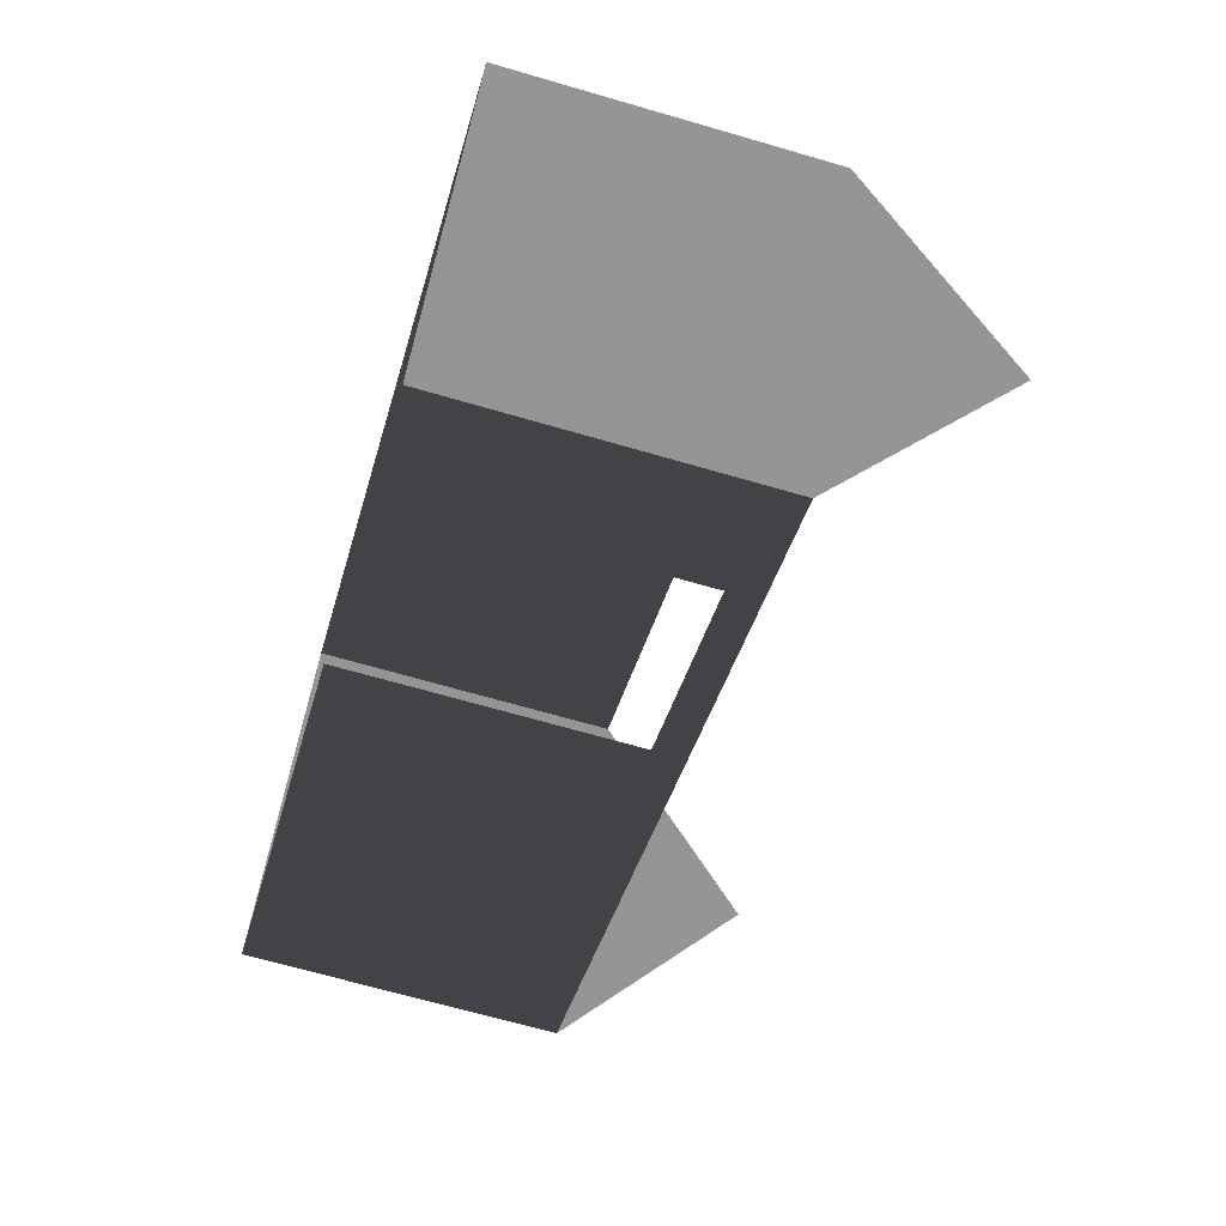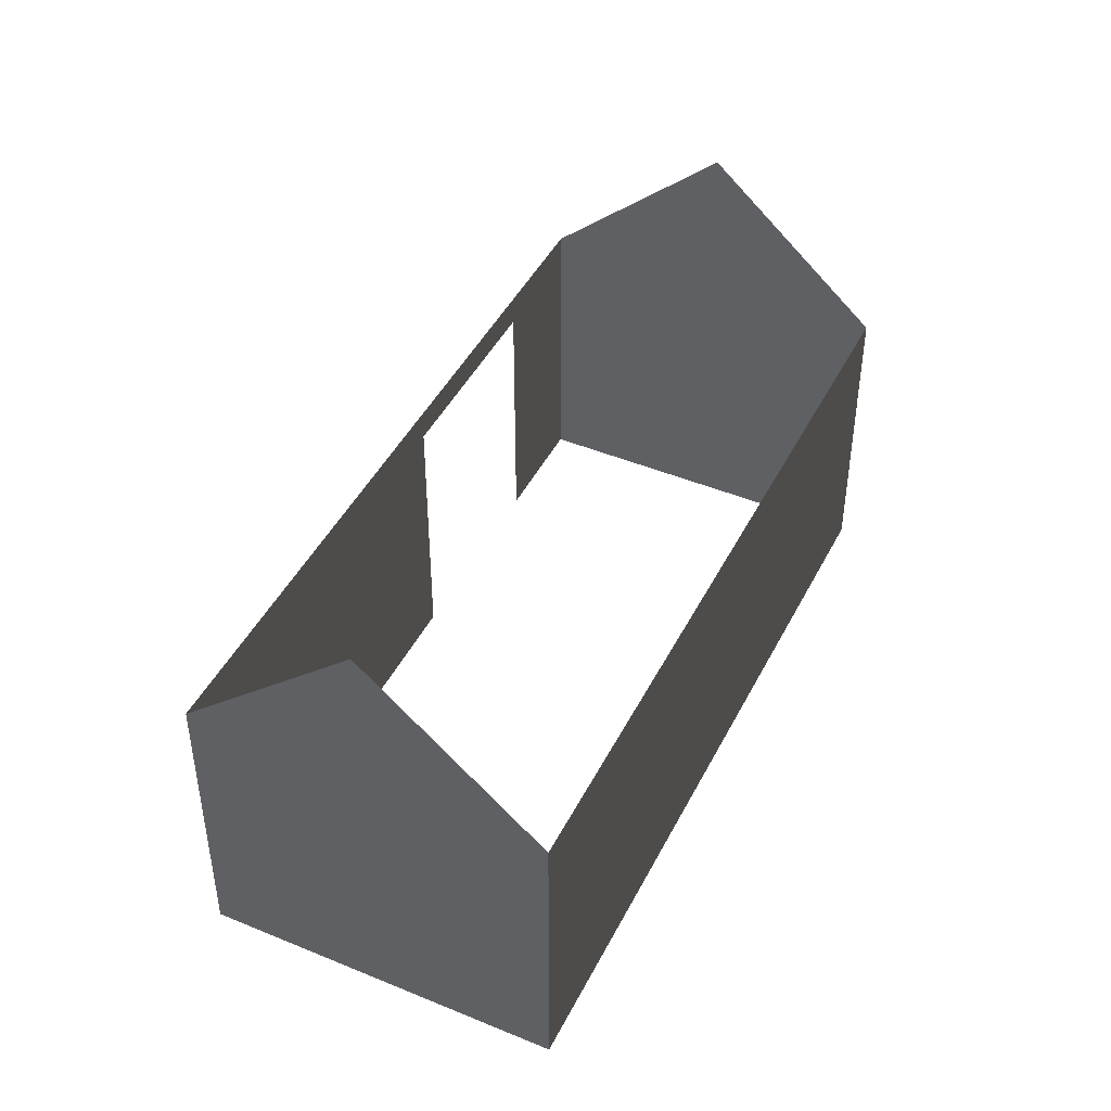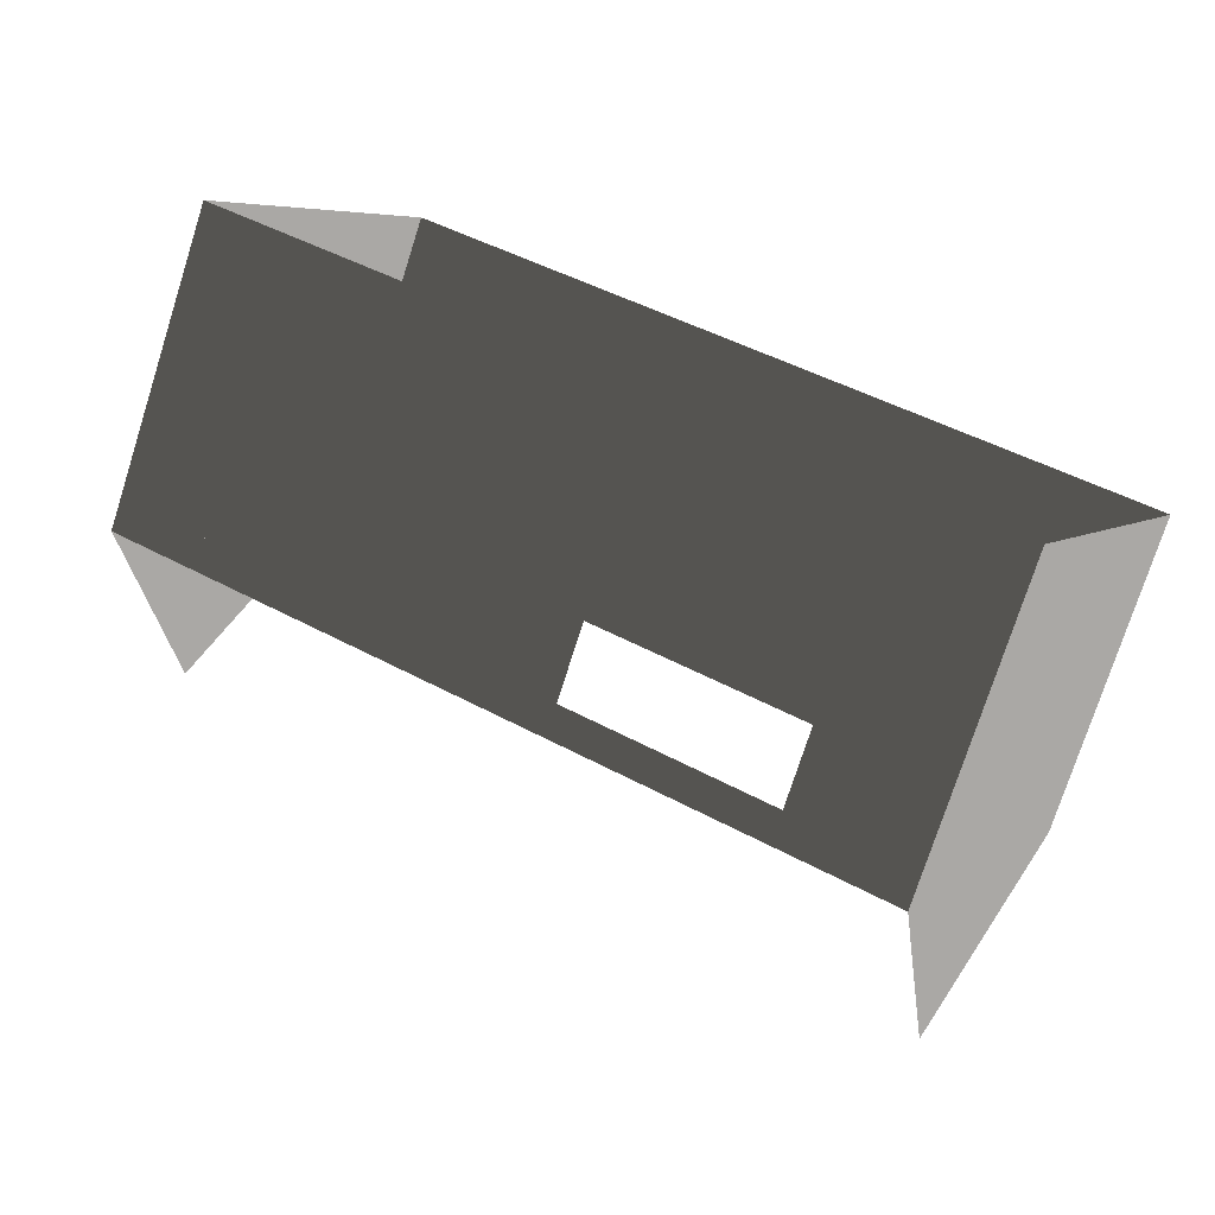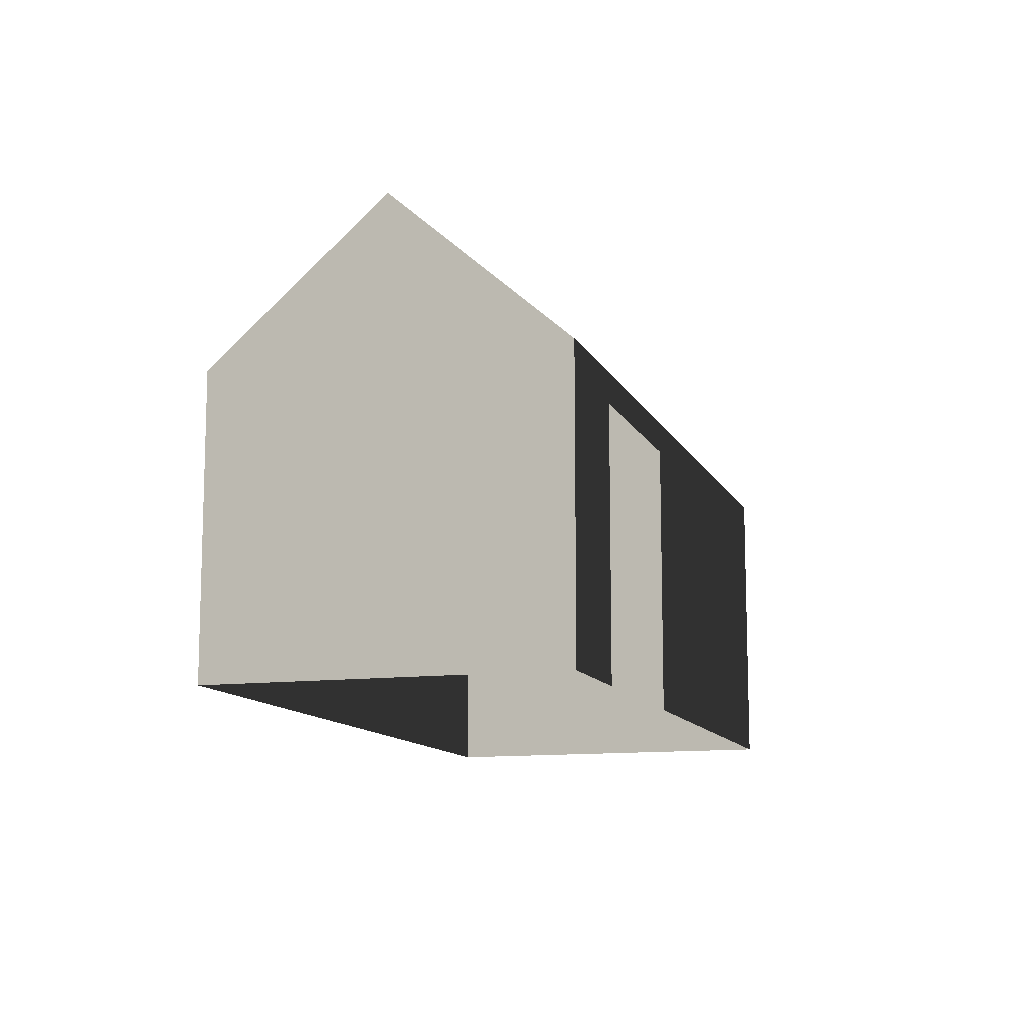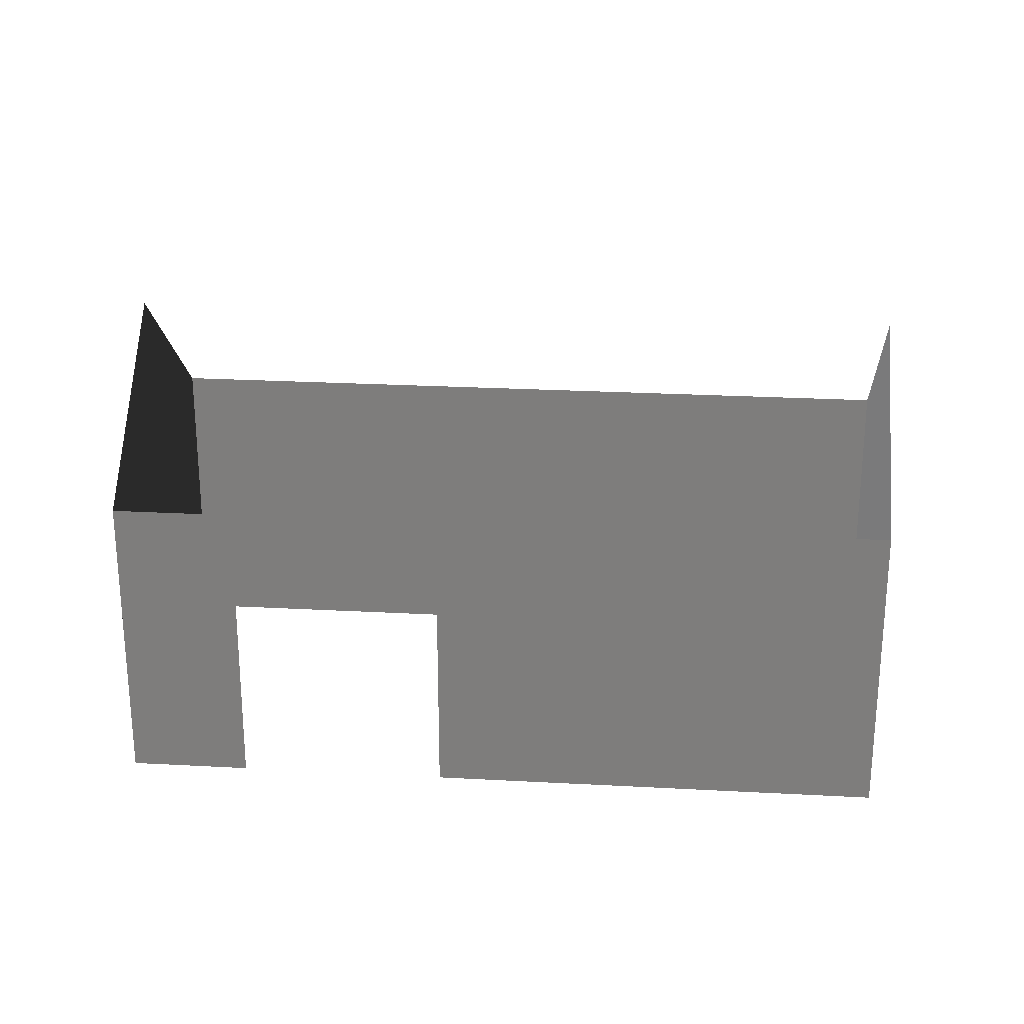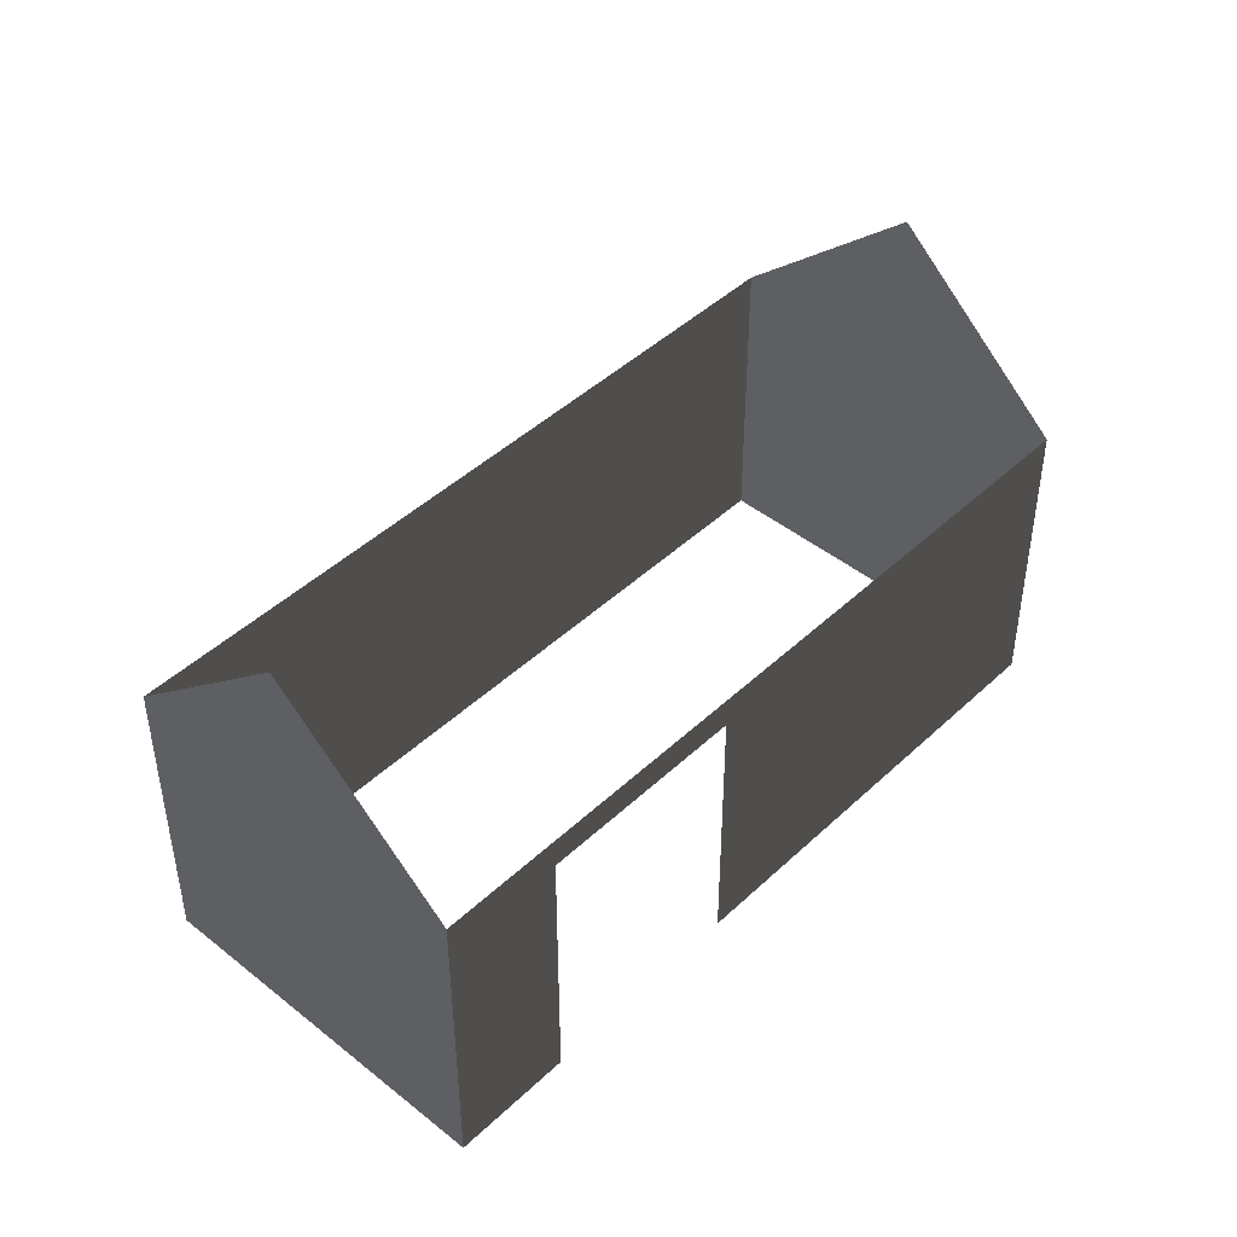
<metadata>
{"format":"obj","ext":"obj","renderer":"f3d","projection":"perspective","resolution":1024,"background":"white","views":[{"elev":-67.3,"azim":73.7,"up":"+Z"},{"elev":44.8,"azim":-36.6,"up":"+Y"},{"elev":-75.1,"azim":-17.7,"up":"+Z"},{"elev":-11.7,"azim":135.1,"up":"+Y"},{"elev":25.5,"azim":-147.3,"up":"+Y"},{"elev":45.0,"azim":160.5,"up":"+Y"}]}
</metadata>
<code>
g sobdio03
v -57.81 -28.14 25.81
v -55.92 -37.06 29.41
v -55.92 -28.14 29.41
v -55.92 6.574 29.41
v -65.12 6.574 11.91
v -65.51 8.037 11.17
v -69.55 9.045 3.501
v -69.55 6.574 3.501
v -55.92 11.52 29.41
v -65.51 8.037 11.17
v -42.3 -37.06 55.31
v 5.173 6.574 30.35
v -42.3 6.574 55.31
v 5.173 -37.06 30.35
v 5.173 11.52 30.35
v -42.3 11.52 55.31
v 69.54 -37.06 -3.501
v 55.92 -37.06 -29.41
v 55.92 6.574 -29.41
v 69.54 6.574 -3.501
v 55.92 11.52 -29.41
v 69.54 11.52 -3.501
v 42.3 -37.06 -55.31
v 42.3 6.574 -55.31
v 42.3 11.52 -55.31
v 55.92 6.574 -29.41
v 42.3 6.574 -55.31
v 55.92 11.52 -29.41
v -22.07 6.574 -21.46
v -22.07 9.045 -21.46
v -4.829 6.574 -30.53
v -45.81 9.045 -8.981
v -22.07 6.574 -21.46
v -45.81 6.574 -8.981
v -45.81 11.52 -8.981
v -22.07 11.52 -21.46
v -22.07 9.045 -21.46
v -42.3 -37.06 55.31
v -42.3 6.574 55.31
v -42.3 11.52 55.31
v 69.54 -37.06 -3.501
v 69.54 6.574 -3.501
v 69.54 11.52 -3.501
v 25.06 6.574 -46.25
v 42.3 9.045 -55.31
v 42.3 6.574 -55.31
v -13.45 -37.06 -26
v -22.07 6.574 -21.46
v -4.829 -37.06 -30.53
v 25.06 -37.06 -46.25
v 25.06 6.574 -46.25
v 42.3 -37.06 -55.31
v -22.07 -37.06 -21.46
v -45.81 -37.06 -8.981
v -45.81 -3.961 -8.981
v -22.07 6.574 -21.46
v -22.07 -28.68 -21.46
v 18.74 9.045 -42.92
v -22.07 11.52 -21.46
v 42.3 11.52 -55.31
v 18.74 9.045 -42.92
v -66.43 11.52 9.418
v -55.92 32.23 29.41
v 55.92 37.06 -29.41
v 42.3 11.52 -55.31
v -48.05 -1.645 -7.803
v -50.3 -37.06 -6.617
v -50.3 -2.099 -6.617
v -48.05 -1.645 -7.803
v -45.81 6.574 -8.981
v -45.81 -3.961 -8.981
v -69.55 9.045 3.501
v -69.55 6.574 3.501
v -69.55 11.52 3.501
v -45.81 11.52 -8.981
v -45.81 9.045 -8.981
v -50.3 -37.06 -6.617
v -69.55 -37.06 3.501
v -50.3 -2.099 -6.617
v -45.81 -37.06 -8.981
v -50.3 6.574 -6.617
v -22.07 -28.68 -21.46
v -22.07 -37.06 -21.46
v -22.07 -28.68 -21.46
v -13.45 -37.06 -26
v -45.81 -3.961 -8.981
v -22.07 -28.68 -21.46
v -45.81 -3.961 -8.981
v -45.81 9.045 -8.981
v -69.55 9.045 3.501
v -22.07 9.045 -21.46
v -45.81 9.045 -8.981
v -22.07 9.045 -21.46
v 42.3 9.045 -55.31
v -69.55 11.52 3.501
v -55.92 32.23 29.41
v -55.92 37.06 29.41
v -42.3 11.52 55.31
v -66.43 11.52 9.418
v -65.12 6.574 11.91
v -69.55 -37.06 3.501
v -55.92 -28.14 29.41
v -57.81 -28.14 25.81
v -57.81 -37.06 25.81
v -57.81 -37.06 25.81
f 3 1 2
f 3 4 5
f 8 6 7
f 4 9 10
f 13 11 12
f 12 11 14
f 13 15 16
f 12 15 13
f 19 17 18
f 17 19 20
f 20 21 22
f 19 21 20
f 24 18 23
f 18 24 19
f 27 25 26
f 26 25 28
f 31 29 30
f 39 2 38
f 3 39 4
f 39 40 4
f 4 40 9
f 42 14 41
f 12 14 42
f 42 43 12
f 12 43 15
f 46 44 45
f 49 47 48
f 49 48 31
f 52 50 51
f 52 51 46
f 60 58 59
f 61 44 31
f 63 62 9
f 64 22 21
f 64 21 65
f 63 9 40
f 68 66 67
f 71 69 70
f 73 72 70
f 76 74 75
f 73 77 78
f 77 73 79
f 66 80 67
f 79 73 81
f 81 69 79
f 69 81 70
f 47 82 48
f 85 83 84
f 80 66 88
f 72 89 70
f 10 9 62
f 90 74 76
f 31 30 61
f 58 93 59
f 45 44 61
f 94 58 60
f 97 95 96
f 97 96 98
f 96 95 99
f 7 99 95
f 7 6 99
f 4 10 5
f 100 6 8
f 101 100 8
f 103 102 100
f 2 39 3
f 101 103 100
f 1 104 2
f 103 101 105
f 34 32 33
f 37 35 36
f 55 53 54
f 57 34 56
f 86 34 57
f 53 55 87
f 32 91 33
f 92 35 37

</code>
